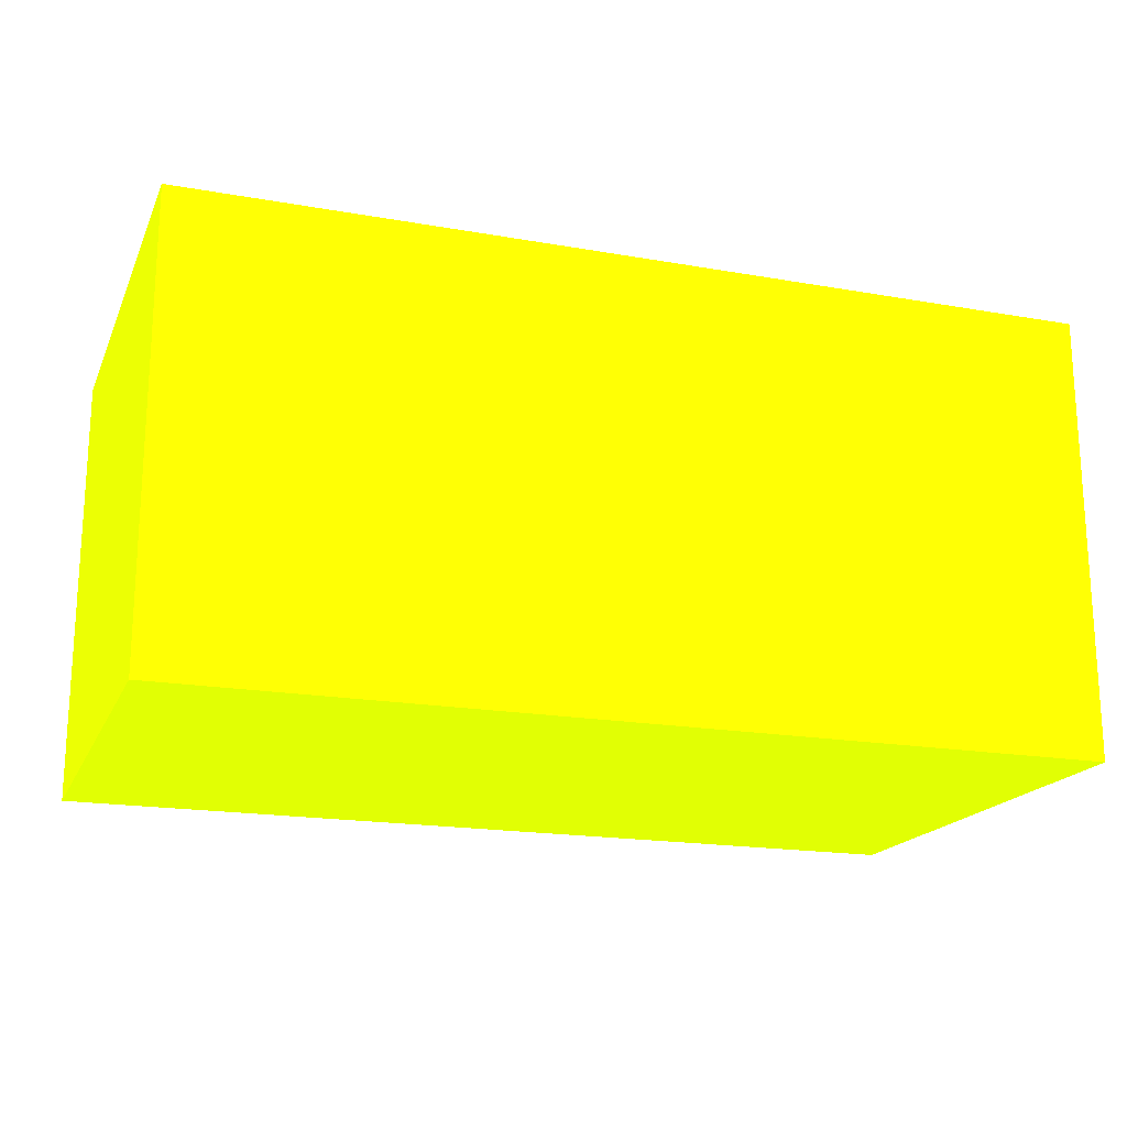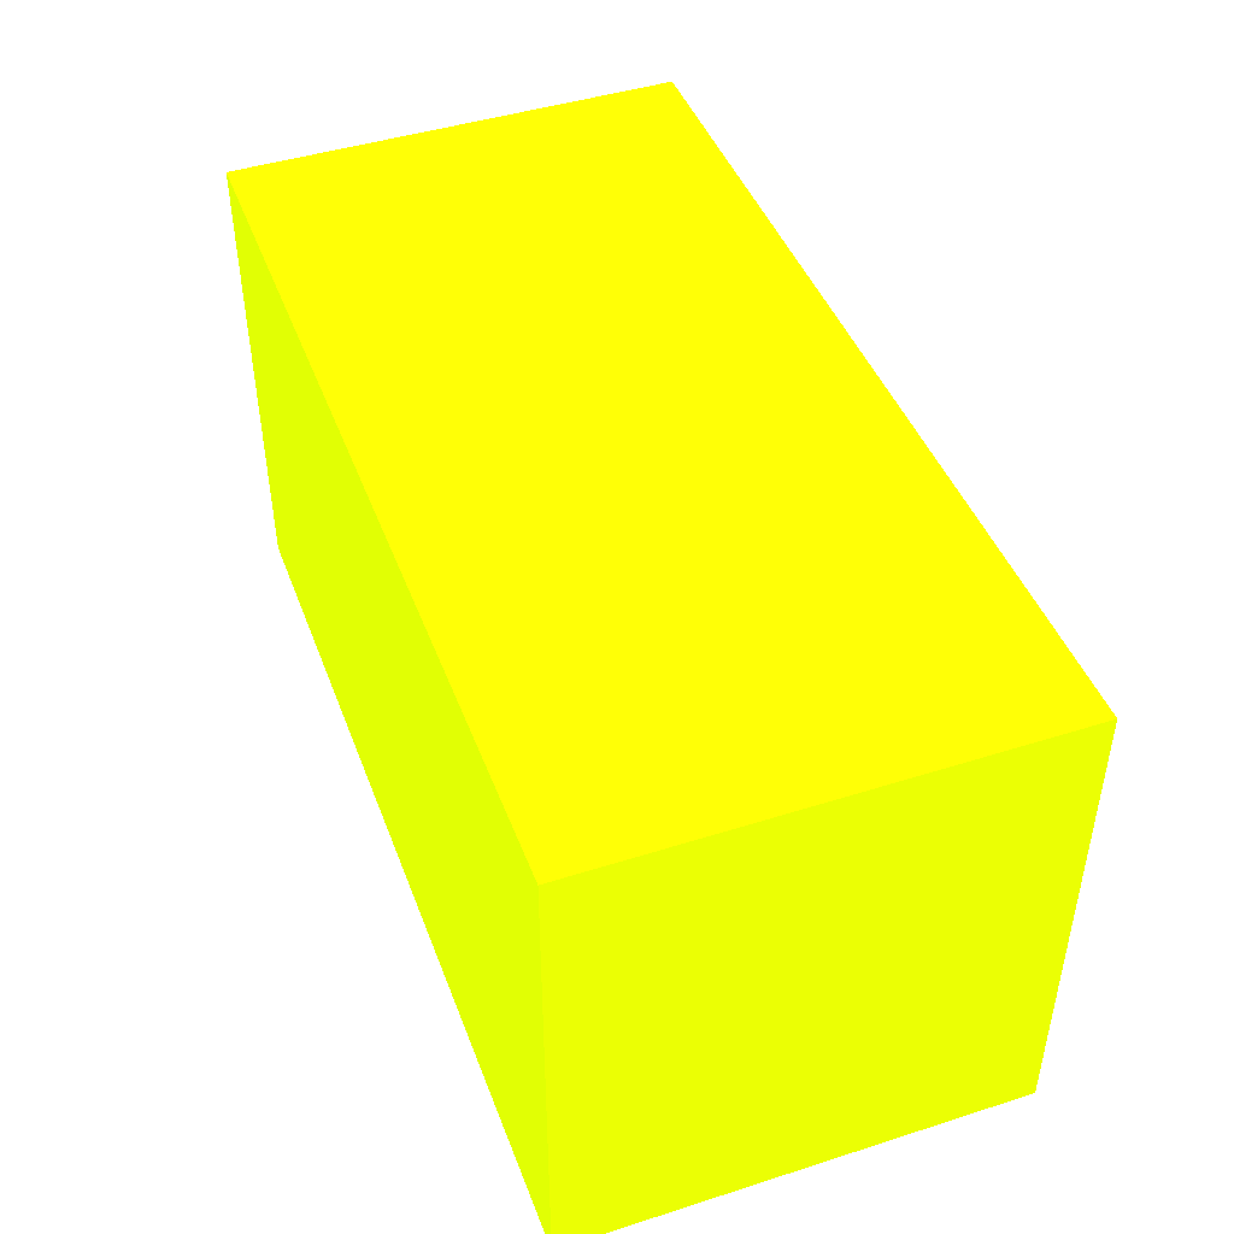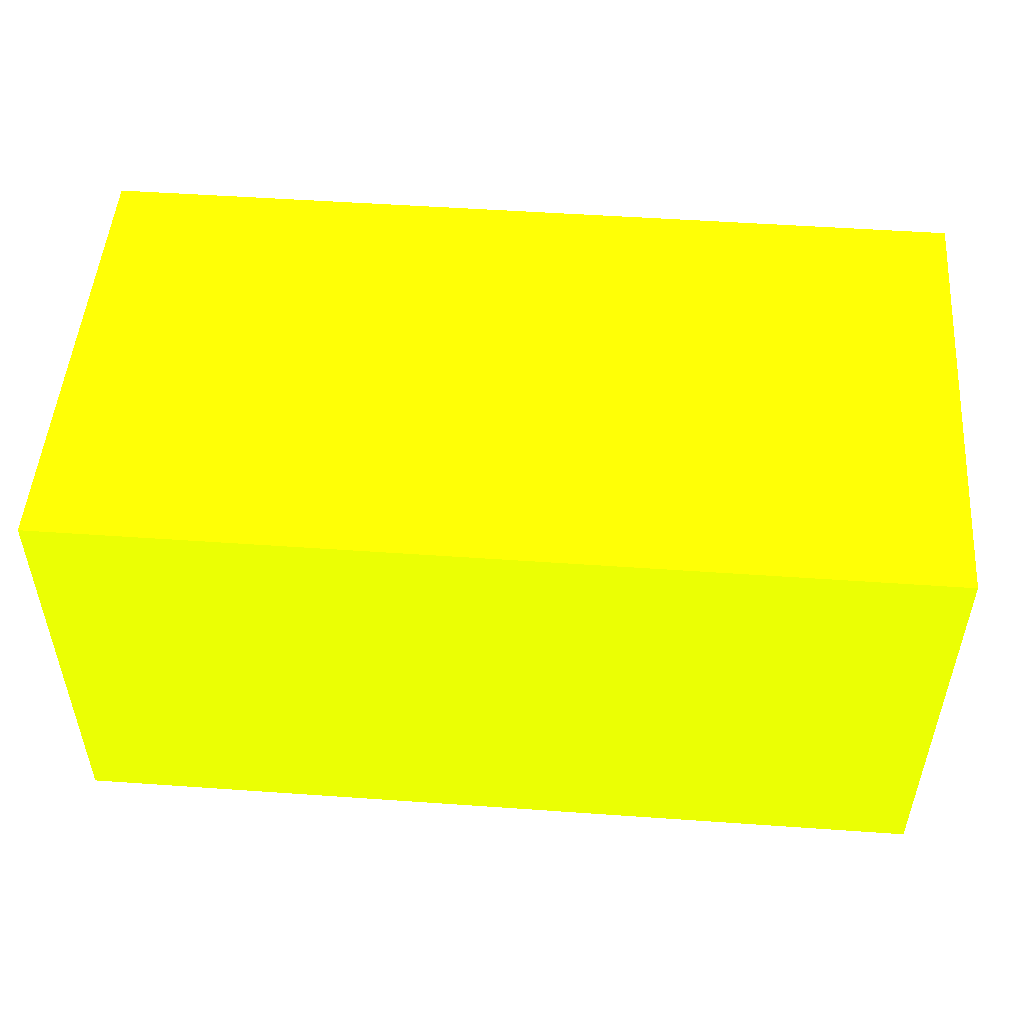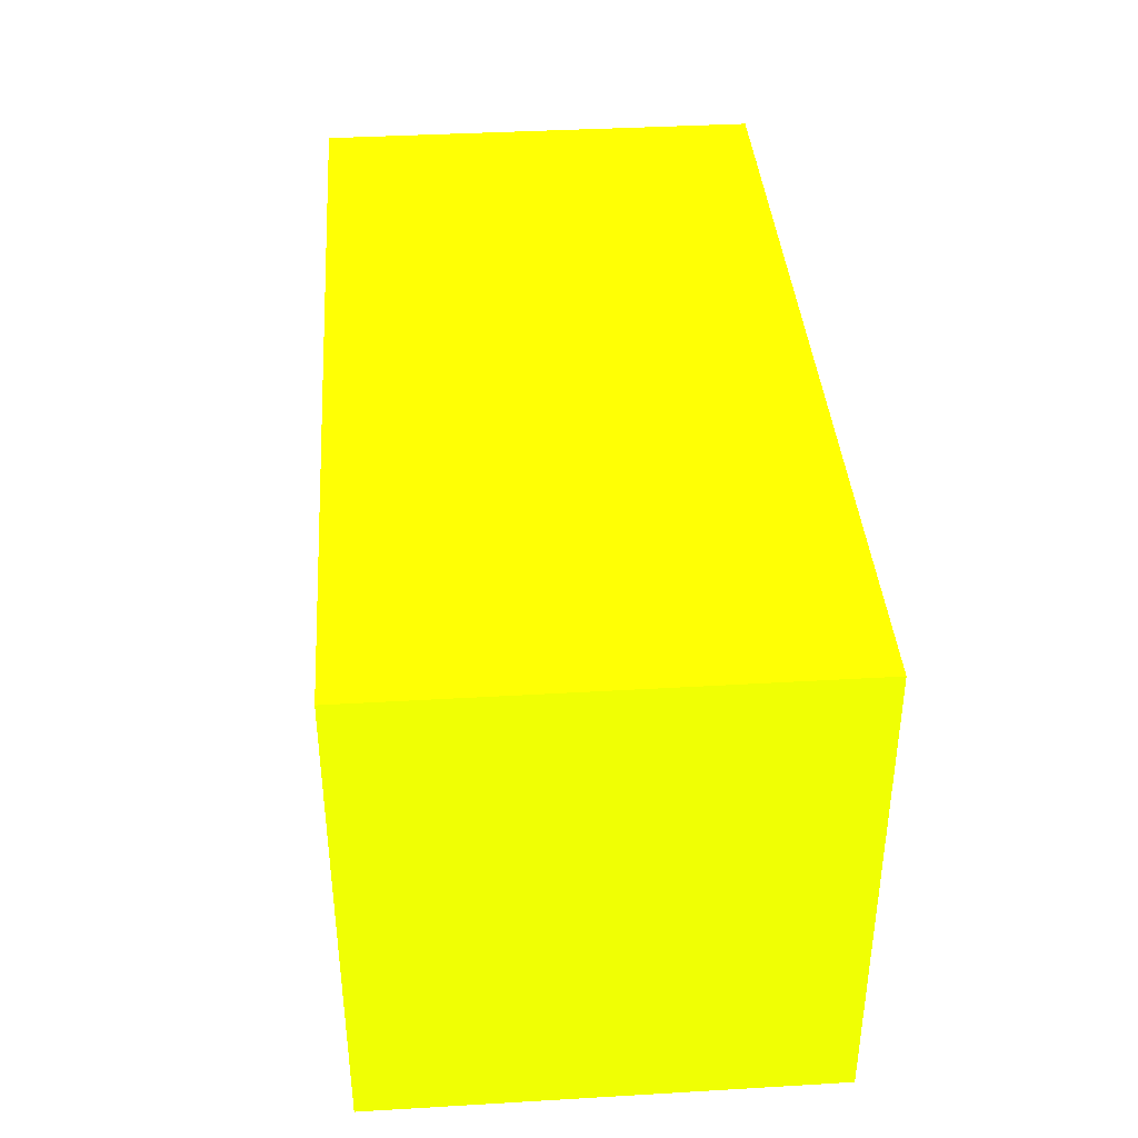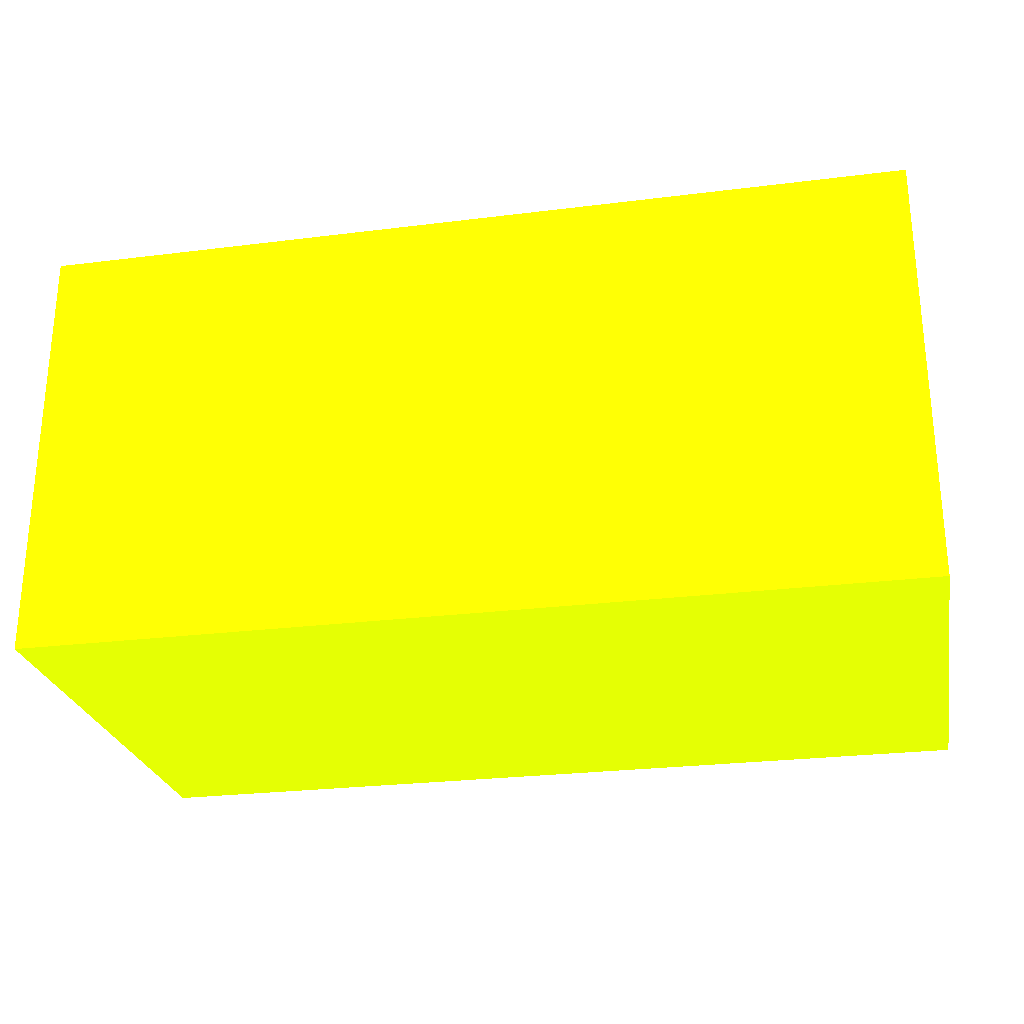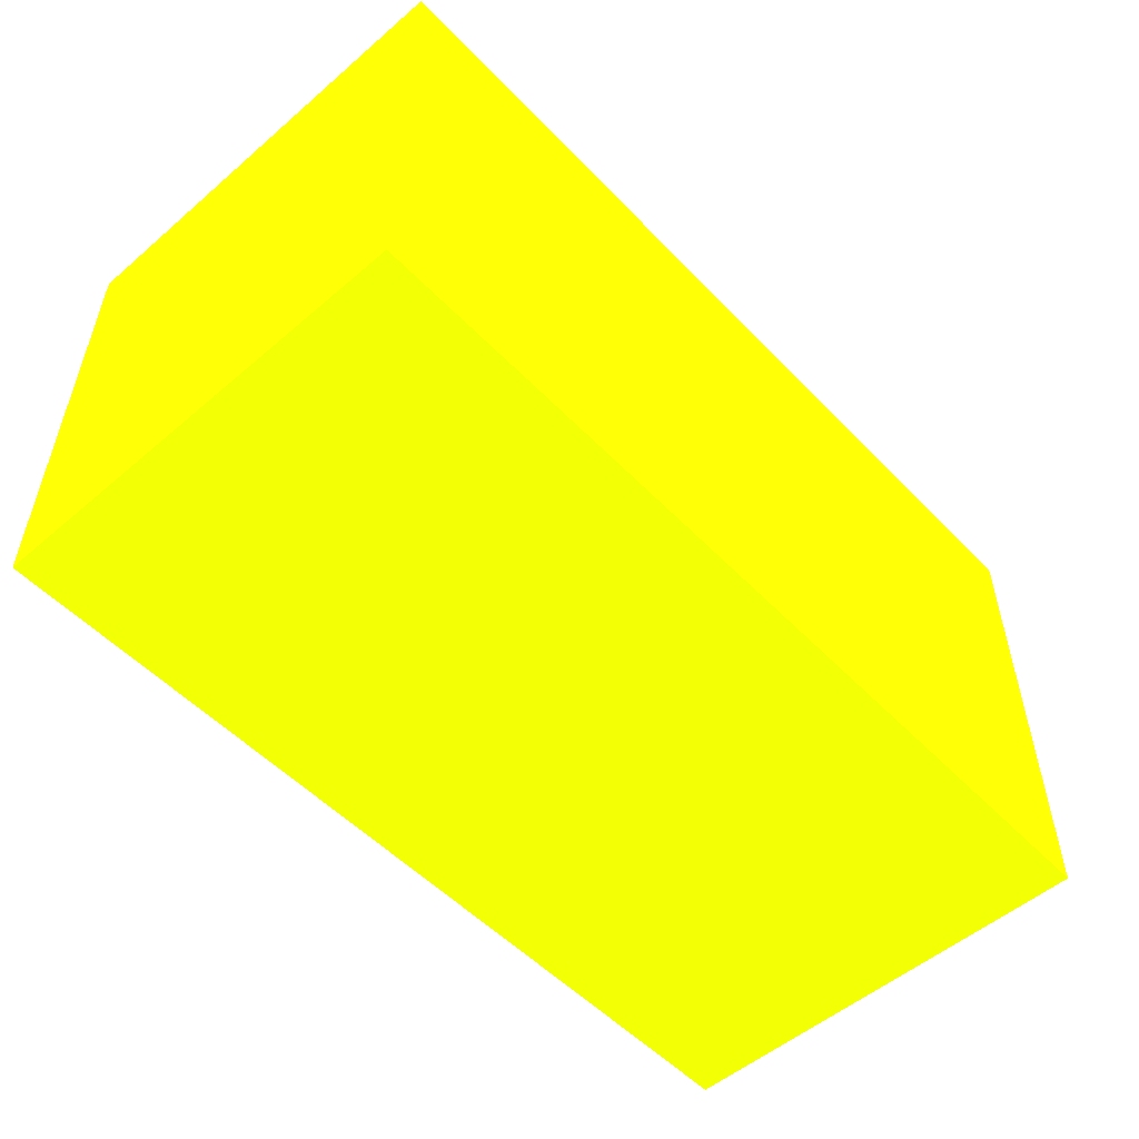
<metadata>
{"format":"obj","ext":"obj","renderer":"f3d","projection":"perspective","resolution":1024,"background":"white","views":[{"elev":-18.5,"azim":-18.7,"up":"+Z"},{"elev":45.1,"azim":69.8,"up":"+Y"},{"elev":50.5,"azim":4.4,"up":"+Z"},{"elev":38.6,"azim":-94.2,"up":"+Y"},{"elev":-26.1,"azim":-168.8,"up":"+Z"},{"elev":-53.3,"azim":132.4,"up":"+Y"}]}
</metadata>
<code>
v 2.25 3.938 -1.072 0.6745 0.9882 0.01176
v 2.25 3.785 -1.072 0.6745 0.9882 0.01176
v 2.25 3.938 -1.213 0.6745 0.9882 0.01176
v 1.965 3.938 -1.072 0.6745 0.9882 0.01176
v 2.25 3.785 -1.213 0.6745 0.9882 0.01176
v 1.965 3.785 -1.072 0.6745 0.9882 0.01176
v 1.965 3.938 -1.213 0.6745 0.9882 0.01176
v 1.965 3.785 -1.213 0.6745 0.9882 0.01176
f 1 2 5
f 1 5 3
f 1 3 7
f 1 7 4
f 1 4 6
f 1 6 2
f 2 6 8
f 2 8 5
f 3 5 8
f 3 8 7
f 4 7 8
f 4 8 6

</code>
